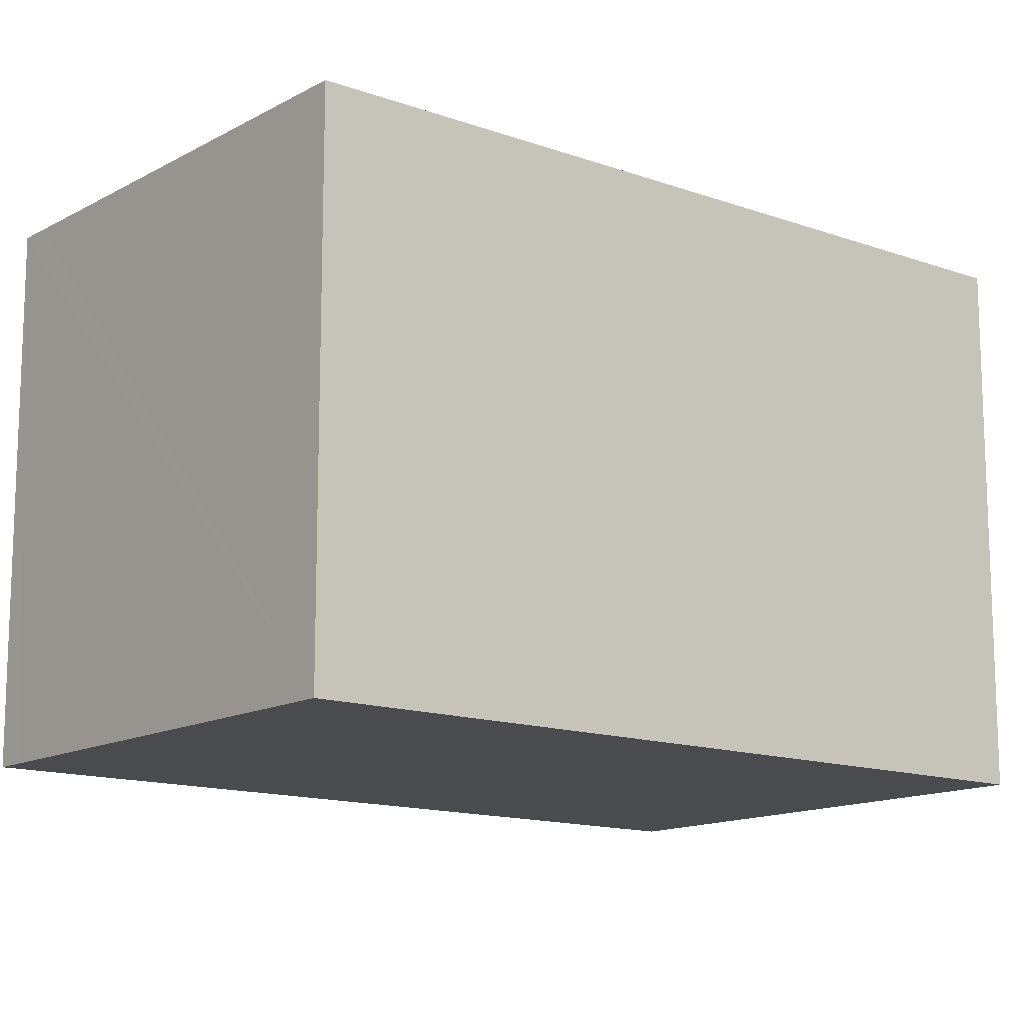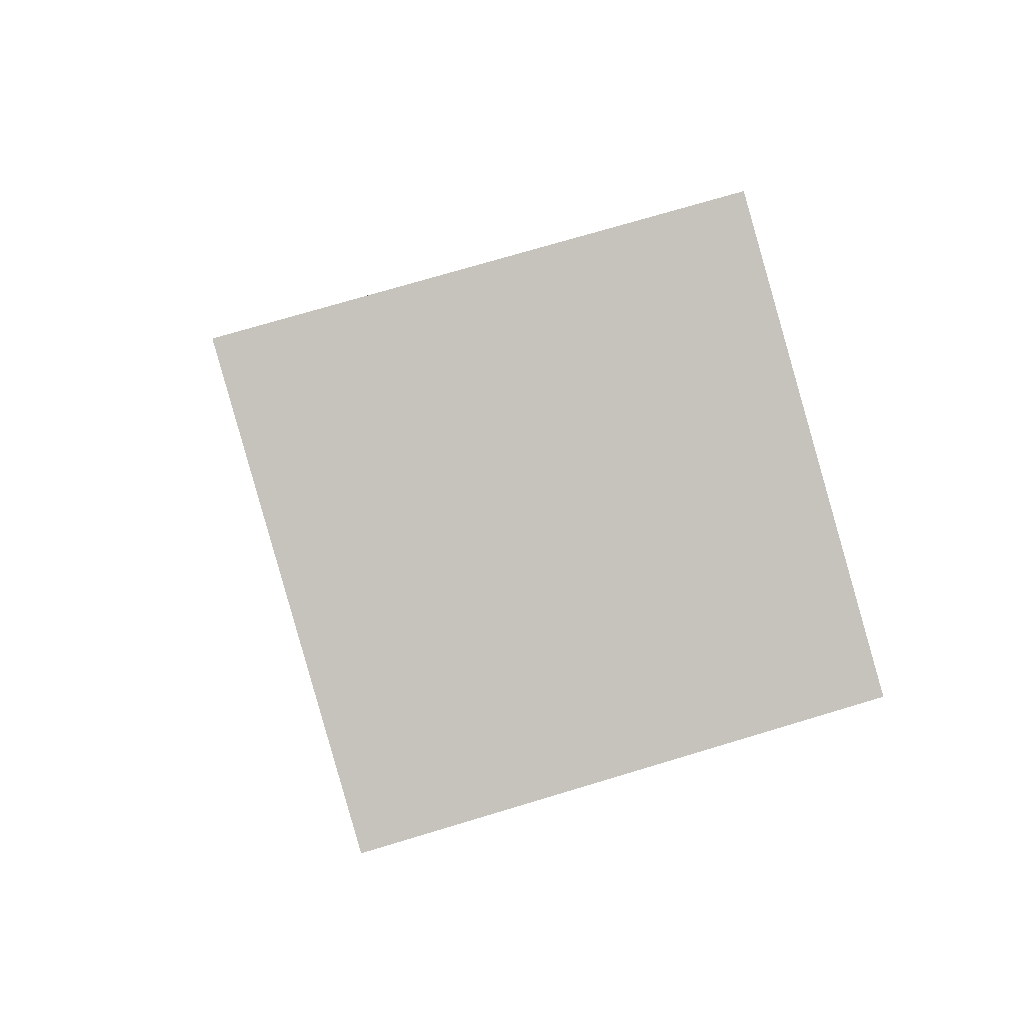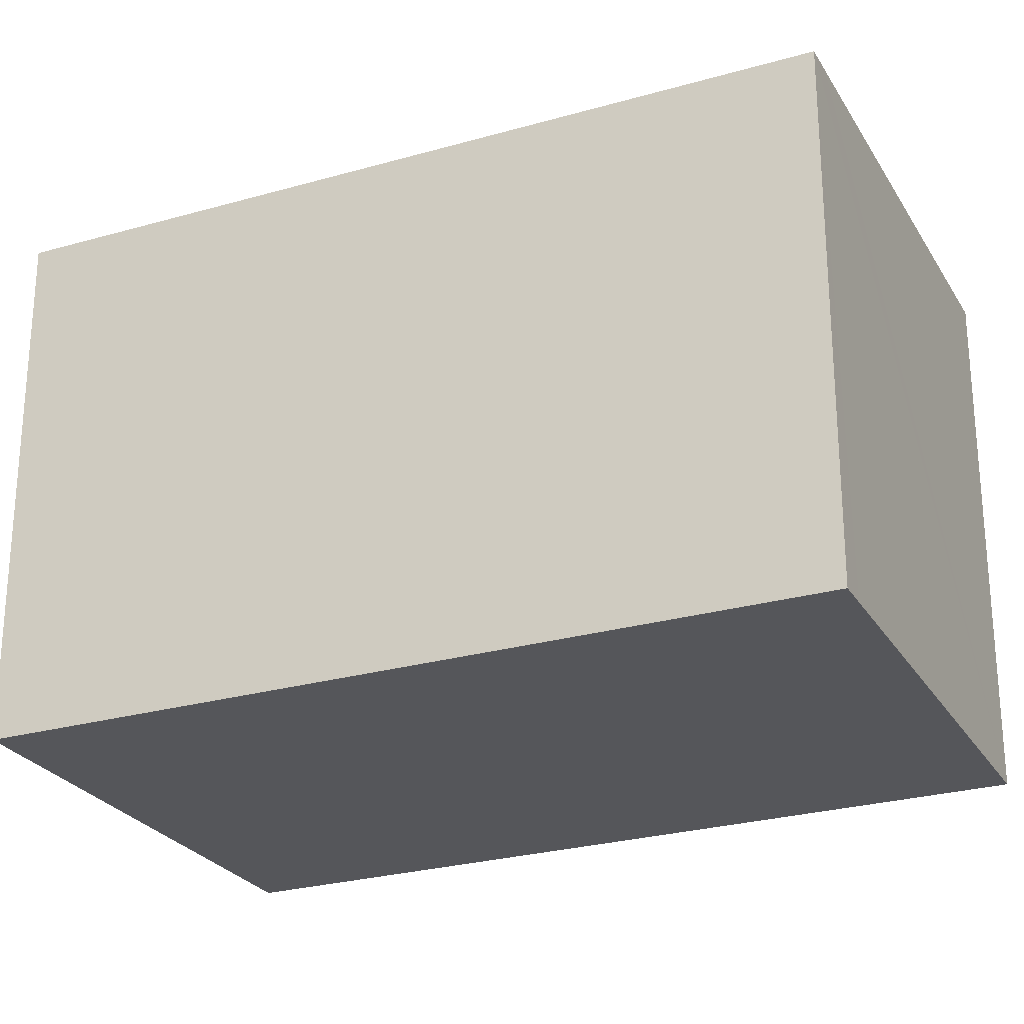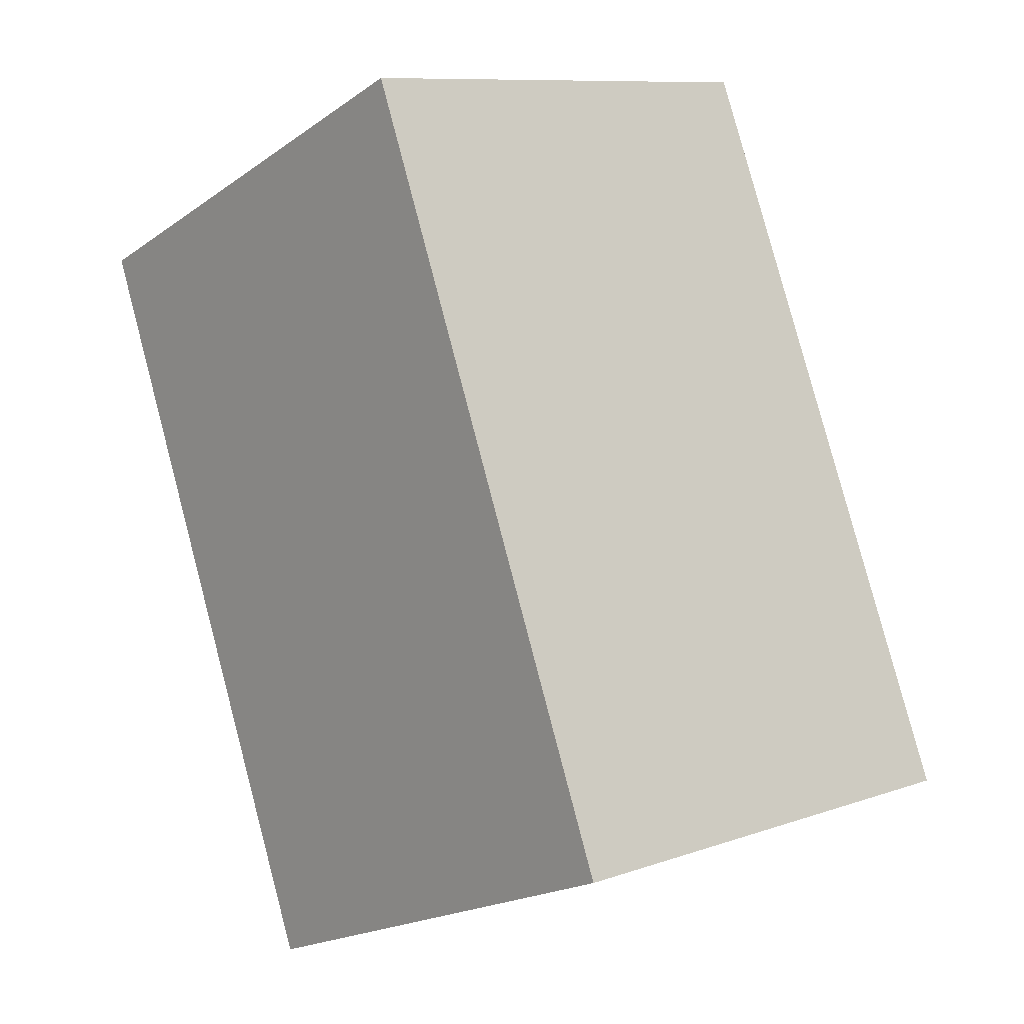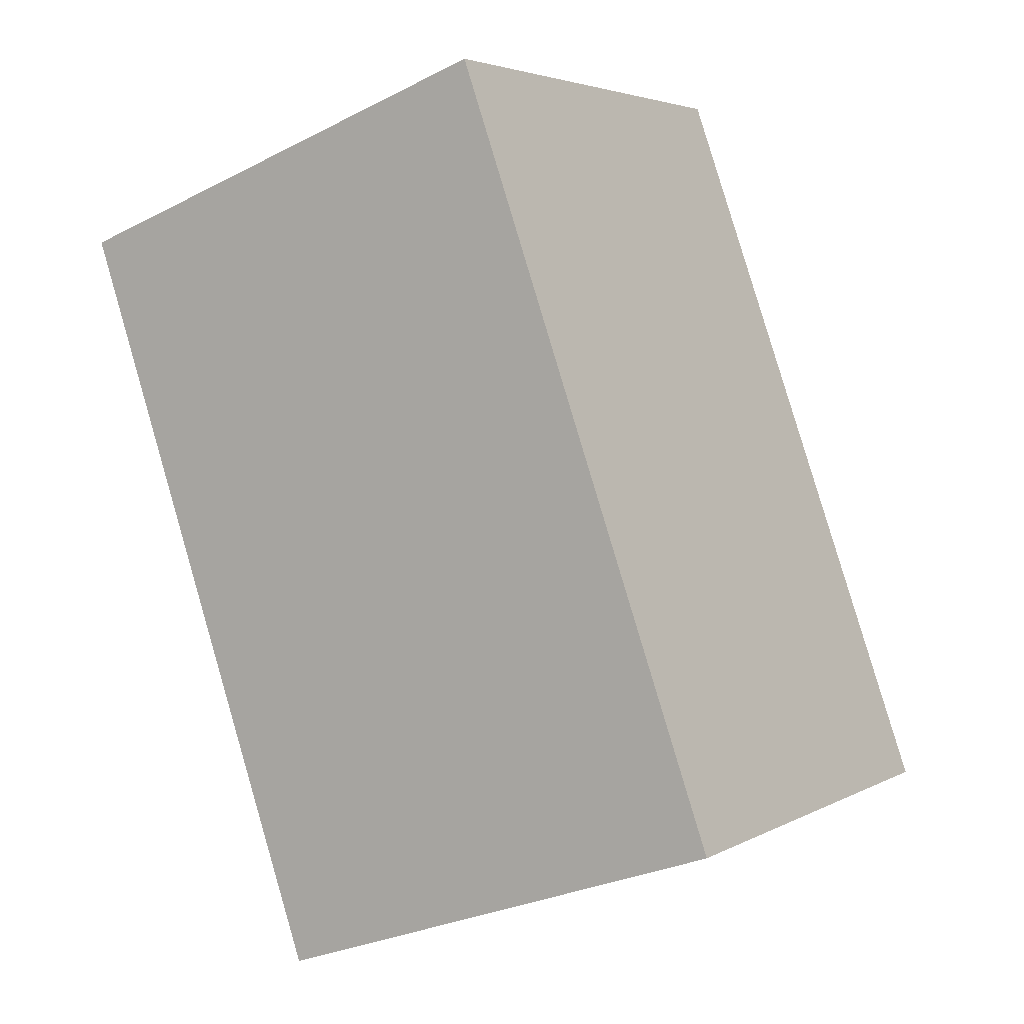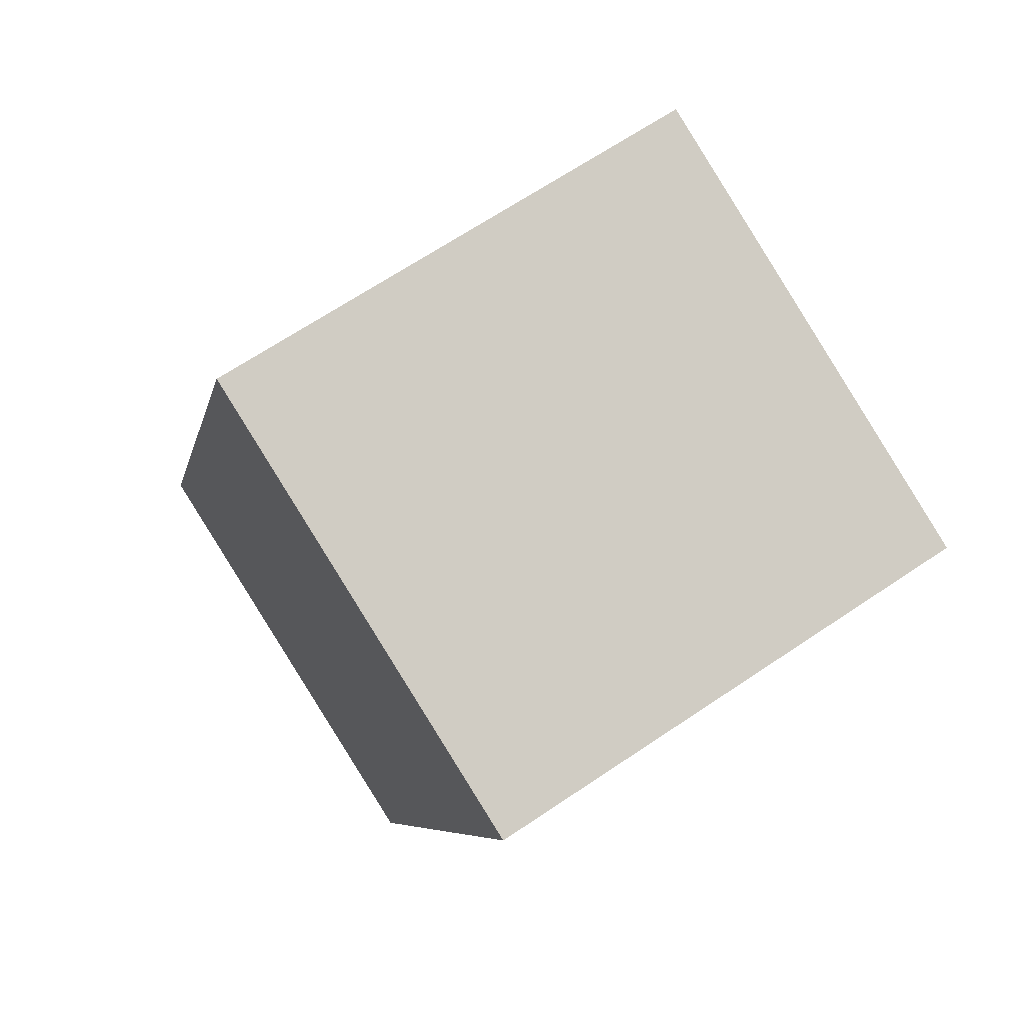
<metadata>
{"format":"obj","ext":"obj","renderer":"f3d","projection":"perspective","resolution":1024,"background":"white","views":[{"elev":-13.7,"azim":70.1,"up":"+Y"},{"elev":72.5,"azim":73.2,"up":"+Z"},{"elev":-25.9,"azim":-46.1,"up":"+Y"},{"elev":-19.7,"azim":141.6,"up":"+Z"},{"elev":3.9,"azim":-149.1,"up":"+Z"},{"elev":67.4,"azim":56.0,"up":"+Z"}]}
</metadata>
<code>
v  1.512 2.909 4.3
v  0.16 2.909 -0.056
v  0 2.909 1.781e-16
v  2.682 2.909 -0.93
v  1.677 2.909 4.241
v  4.152 2.909 3.36
v  4.152 -2.057e-16 3.36
v  2.682 5.695e-17 -0.93
v  0 0 0
v  0.16 3.429e-18 -0.056
v  1.512 -2.633e-16 4.3
v  1.677 -2.597e-16 4.241
g defaultobject
f 1 2 3
f 2 1 4
f 4 1 5
f 4 5 6
f 7 4 6
f 4 7 8
f 8 2 4
f 2 8 3
f 3 8 9
f 9 8 10
f 9 1 3
f 1 9 11
f 5 7 6
f 7 5 1
f 7 1 12
f 12 1 11
f 7 10 8
f 10 7 12
f 10 12 9
f 9 12 11

</code>
